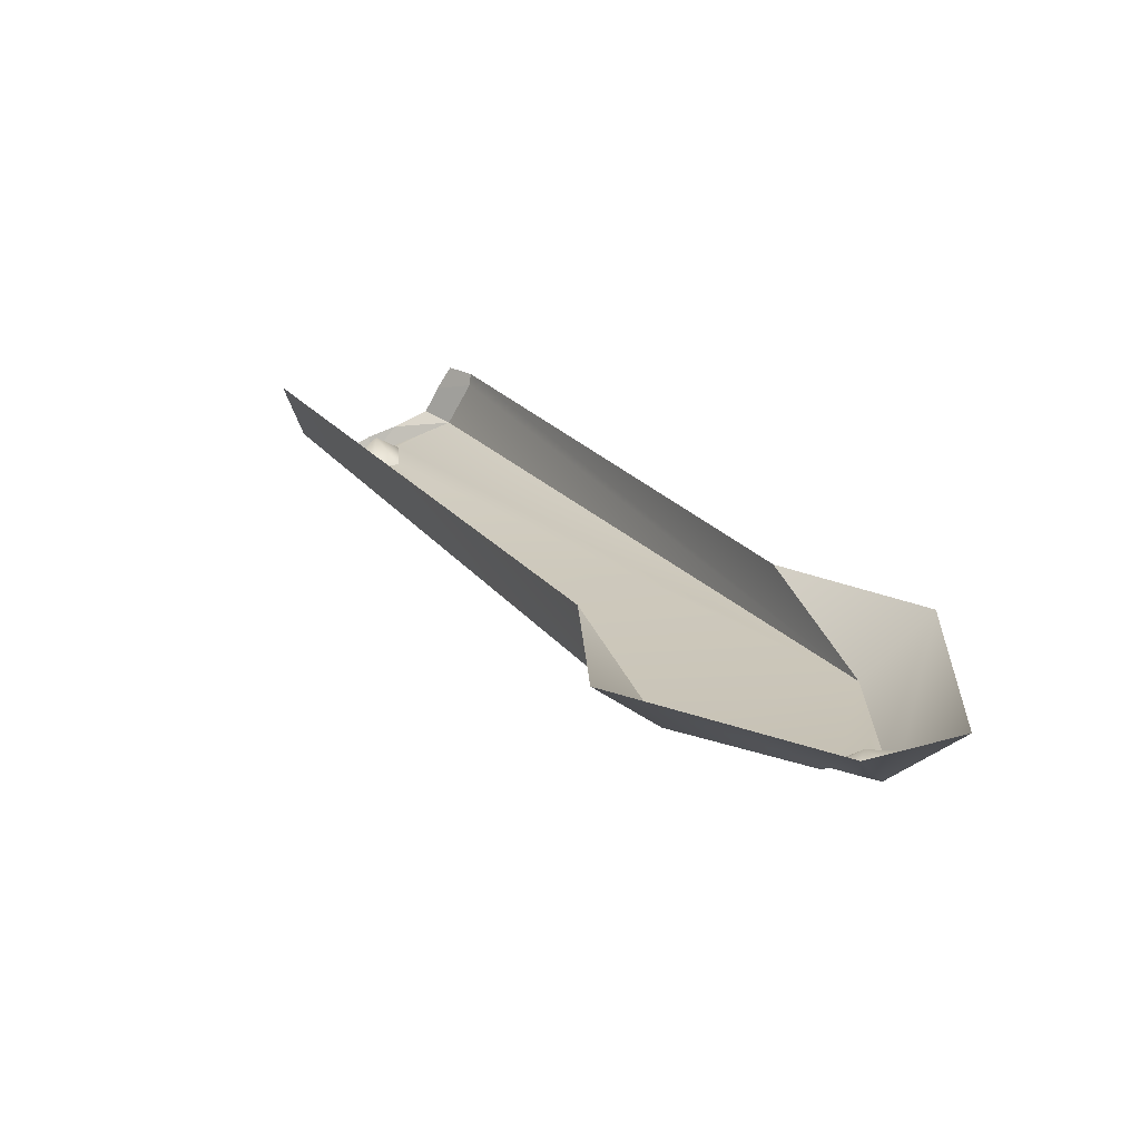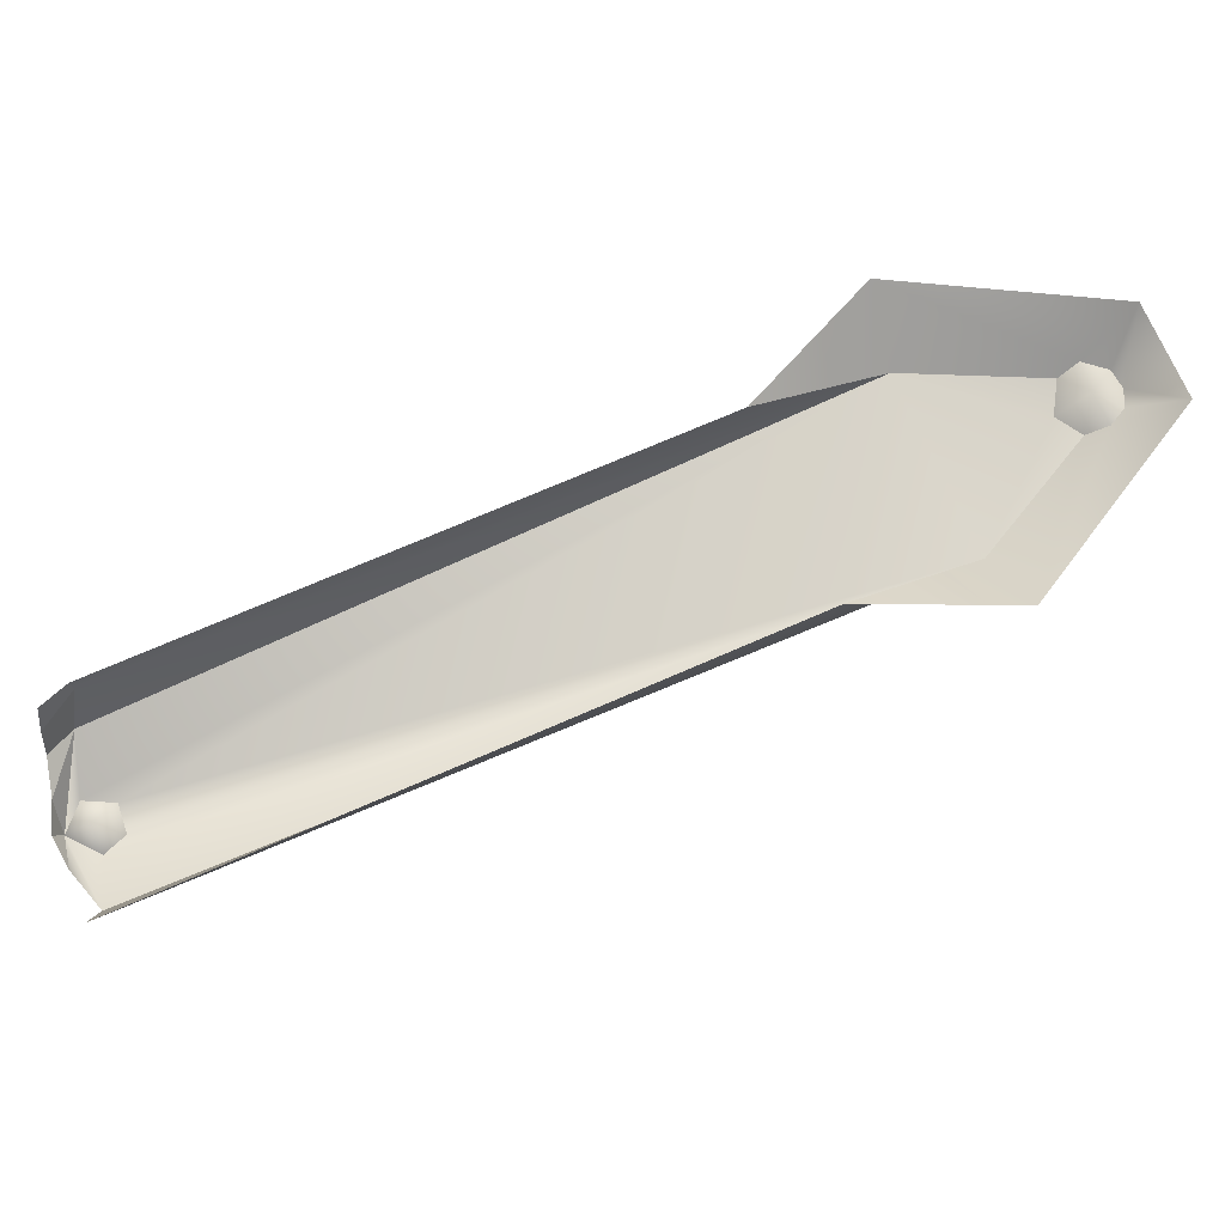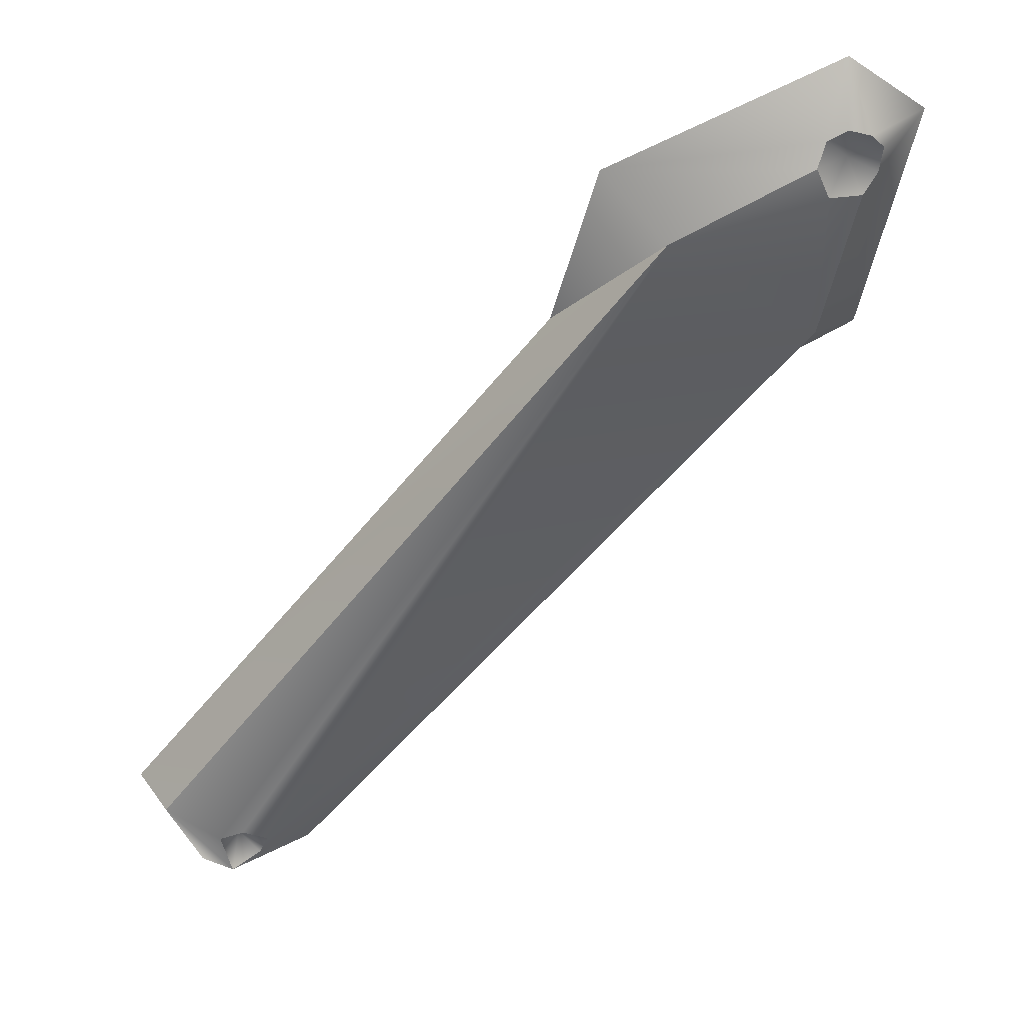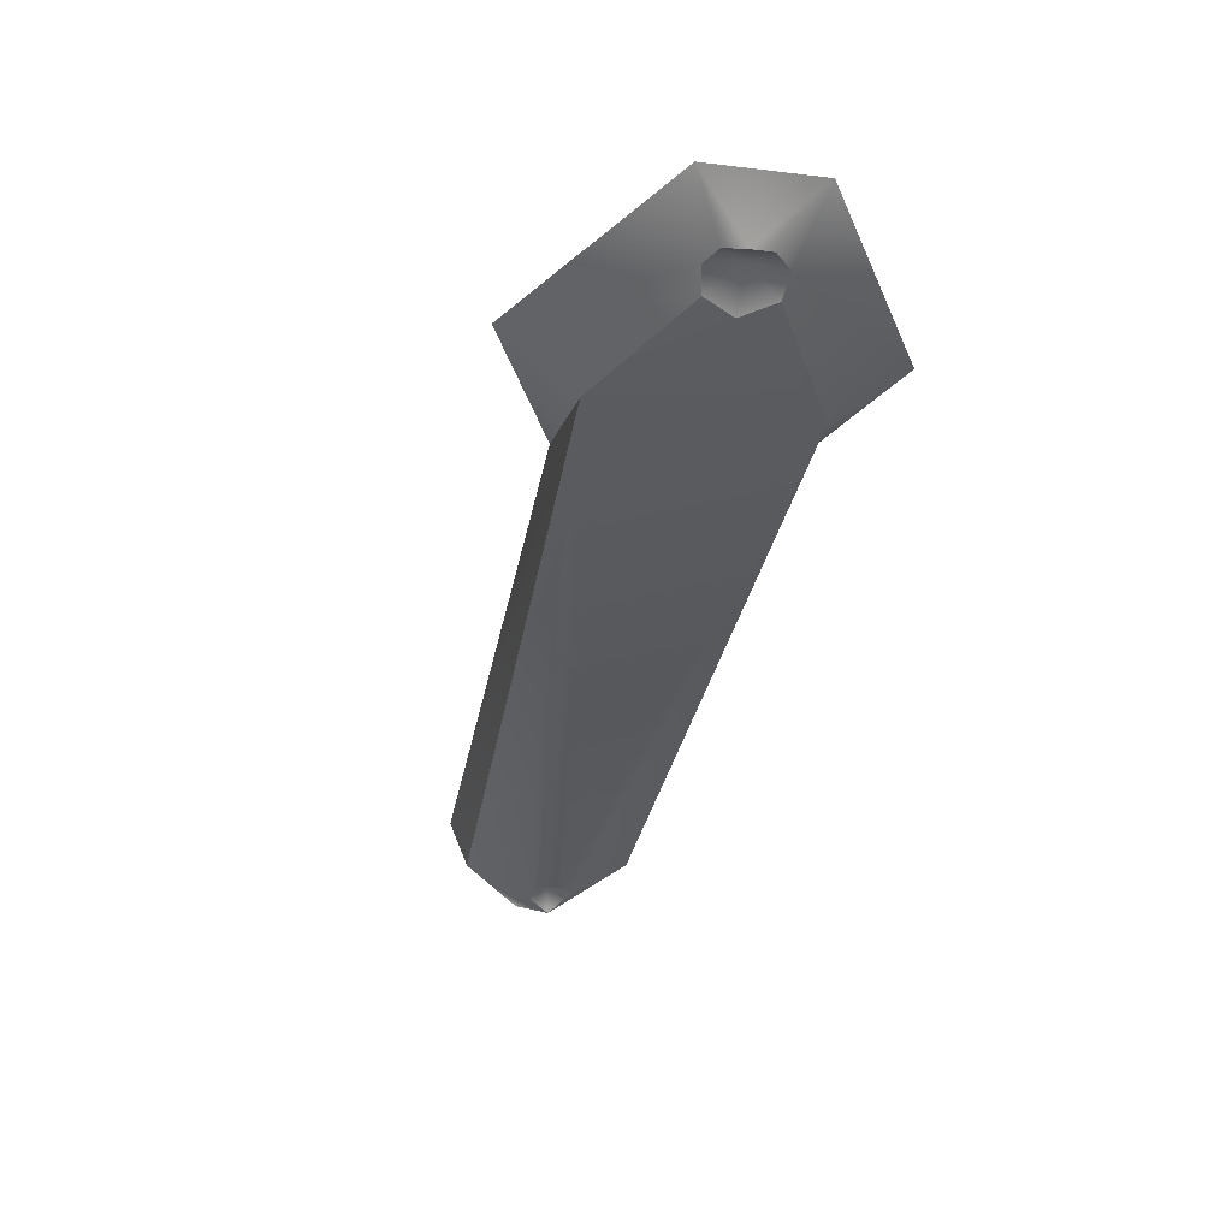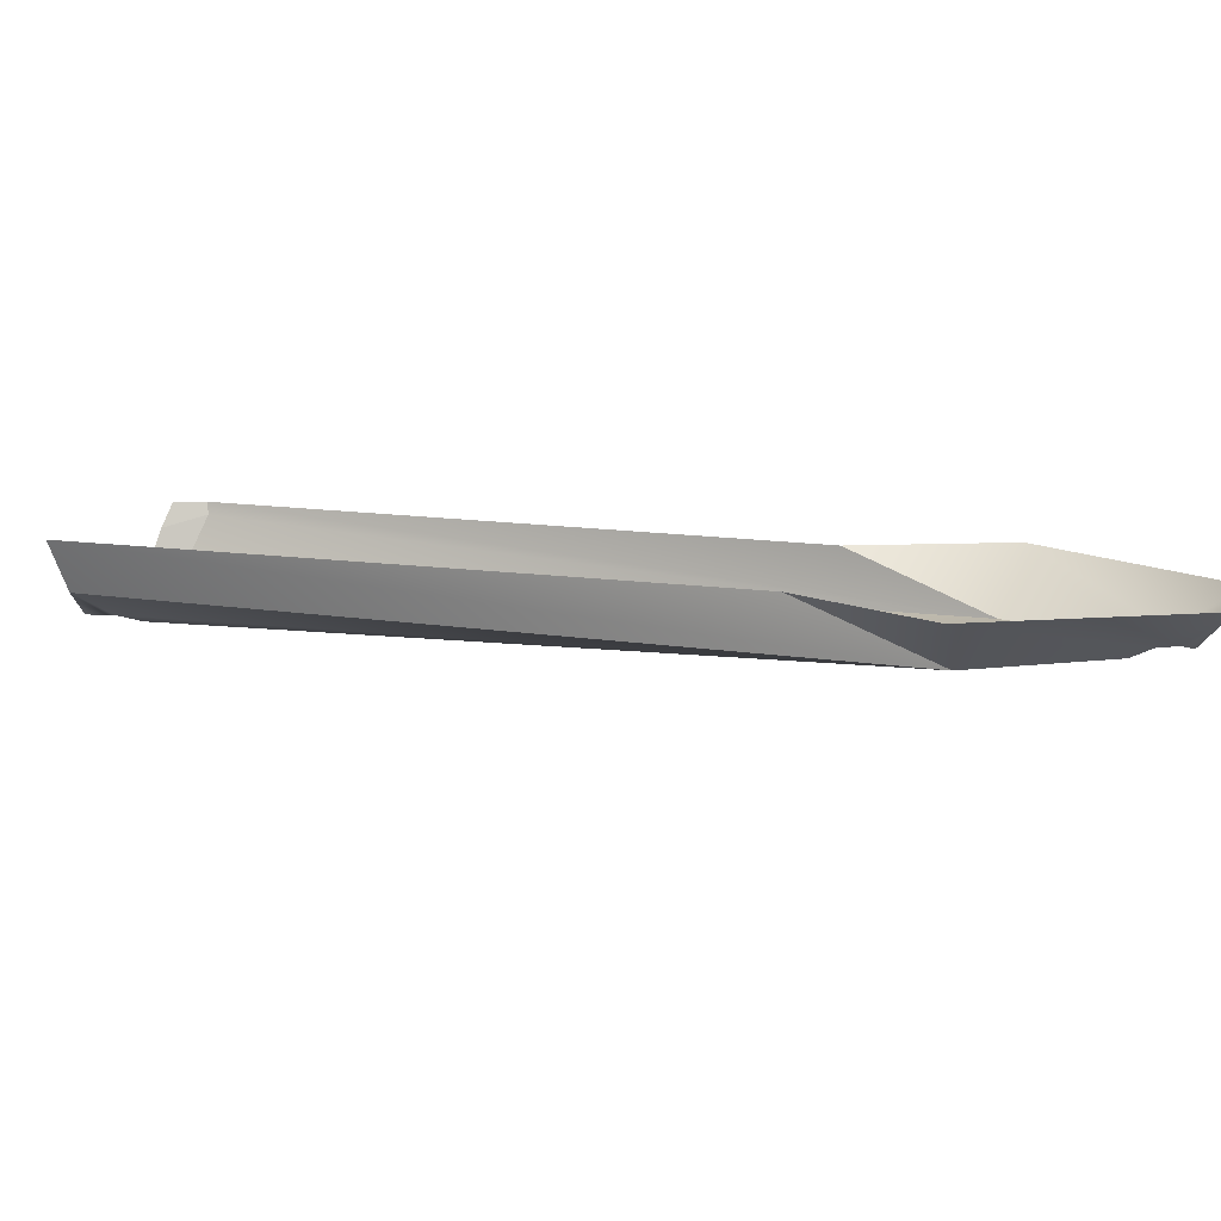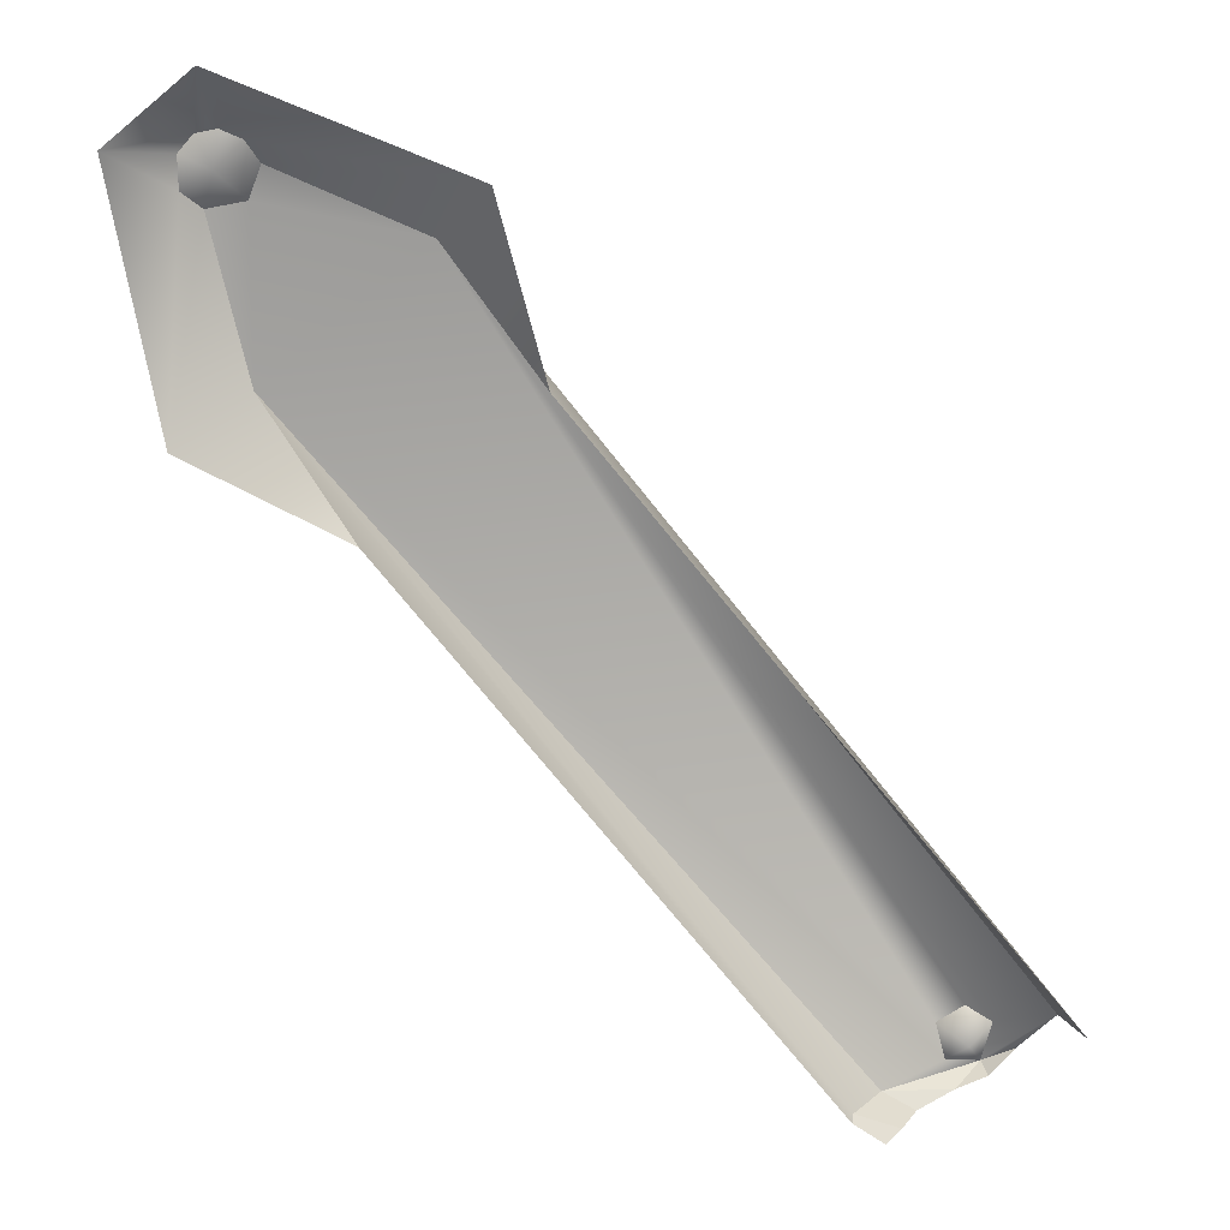
<metadata>
{"format":"obj","ext":"obj","renderer":"f3d","projection":"perspective","resolution":1024,"background":"white","views":[{"elev":22.2,"azim":-168.2,"up":"+Z"},{"elev":72.5,"azim":105.8,"up":"+Z"},{"elev":43.0,"azim":167.7,"up":"+Y"},{"elev":-31.2,"azim":-150.5,"up":"+Z"},{"elev":13.1,"azim":148.7,"up":"+Z"},{"elev":16.8,"azim":3.6,"up":"+Y"}]}
</metadata>
<code>
g frame-34-canopy-b-arm-2-lod2
v -0.107 0.1458 -0.01436
v -0.1099 0.1451 -0.01521
v -0.1075 0.1412 -0.01339
v -0.03138 0.03069 -0.01715
v -0.02711 0.02876 -0.01613
v -0.02241 0.03061 -0.01847
v -0.01923 0.03245 -0.02276
v -0.02241 0.03061 -0.01847
v -0.01838 0.03168 -0.02014
v -0.03138 0.03069 -0.01715
v -0.02241 0.03061 -0.01847
v -0.01923 0.03245 -0.02276
v -0.01923 0.03245 -0.02276
v -0.01838 0.03168 -0.02014
v -0.0151 0.03476 -0.02161
v -0.1046 0.116 -0.01683
v -0.03485 0.03082 -0.01068
v -0.03138 0.03069 -0.01715
v -0.03498 0.03039 -0.00895
v -0.09182 0.09994 -0.00895
v -0.1044 0.1375 -0.01679
v -0.1092 0.1367 -0.01592
v -0.1046 0.116 -0.01683
v -0.08338 0.1335 -0.01682
v -0.1026 0.1418 -0.01609
v -0.02485 0.03762 -0.0222
v -0.02364 0.03332 -0.02097
v -0.03138 0.03069 -0.01715
v -0.01923 0.03245 -0.02276
v -0.02138 0.03996 -0.02231
v -0.01801 0.03823 -0.02138
v -0.01078 0.04149 -0.01685
v -0.01923 0.03245 -0.02276
v -0.0151 0.03476 -0.02161
v -0.113 0.1104 -0.00895
v -0.09182 0.09994 -0.00895
v -0.1046 0.116 -0.01683
v -0.1092 0.1367 -0.01592
v -0.1116 0.1388 -0.01438
v -0.1191 0.1439 -0.00895
v -0.1118 0.1429 -0.01483
v -0.1099 0.1451 -0.01521
v -0.108 0.1531 -0.00895
v -0.107 0.1458 -0.01436
v -0.1042 0.1446 -0.01442
v -0.07632 0.1407 -0.00895
v -0.1026 0.1418 -0.01609
v -0.08338 0.1335 -0.01682
v -0.07017 0.1179 -0.00895
v -0.08338 0.1335 -0.01682
v -0.01078 0.04149 -0.01685
v -0.007824 0.0418 -0.009412
v -0.07017 0.1179 -0.00895
v -0.02364 0.03332 -0.02097
v -0.01923 0.03245 -0.02276
v -0.02091 0.03614 -0.01857
v -0.01801 0.03823 -0.02138
v -0.02138 0.03996 -0.02231
v -0.02485 0.03762 -0.0222
v -0.02364 0.03332 -0.02097
v -0.1042 0.1446 -0.01442
v -0.107 0.1458 -0.01436
v -0.1075 0.1412 -0.01339
v -0.1026 0.1418 -0.01609
v -0.1044 0.1375 -0.01679
v -0.1092 0.1367 -0.01592
v -0.1116 0.1388 -0.01438
v -0.1118 0.1429 -0.01483
v -0.1099 0.1451 -0.01521
v -0.03485 0.03082 -0.01068
v -0.02896 0.02819 -0.01239
v -0.03138 0.03069 -0.01715
v -0.02711 0.02876 -0.01613
v -0.03097 0.0278 -0.00895
v -0.03485 0.03082 -0.01068
v -0.03498 0.03039 -0.00895
v -0.02896 0.02819 -0.01239
g frame-34-canopy-b-arm-2-lod2_0
f 3 2 1
f 6 5 4
f 9 8 7
f 12 11 10
f 15 14 13
f 18 17 16
f 16 17 19
f 20 16 19
f 23 22 21
f 24 23 21
f 21 25 24
f 23 24 26
f 26 27 23
f 27 28 23
f 29 28 27
f 30 26 24
f 24 31 30
f 32 31 24
f 32 33 31
f 34 33 32
f 37 36 35
f 38 37 35
f 39 38 35
f 40 39 35
f 41 39 40
f 42 41 40
f 42 40 43
f 44 42 43
f 45 44 43
f 46 45 43
f 47 45 46
f 48 47 46
f 48 46 49
f 52 51 50
f 52 50 53
f 56 55 54
f 56 57 55
f 56 58 57
f 56 59 58
f 56 60 59
f 63 62 61
f 63 61 64
f 63 64 65
f 63 65 66
f 63 66 67
f 63 67 68
f 63 68 69
f 72 71 70
f 73 71 72
f 76 75 74
f 75 77 74

</code>
